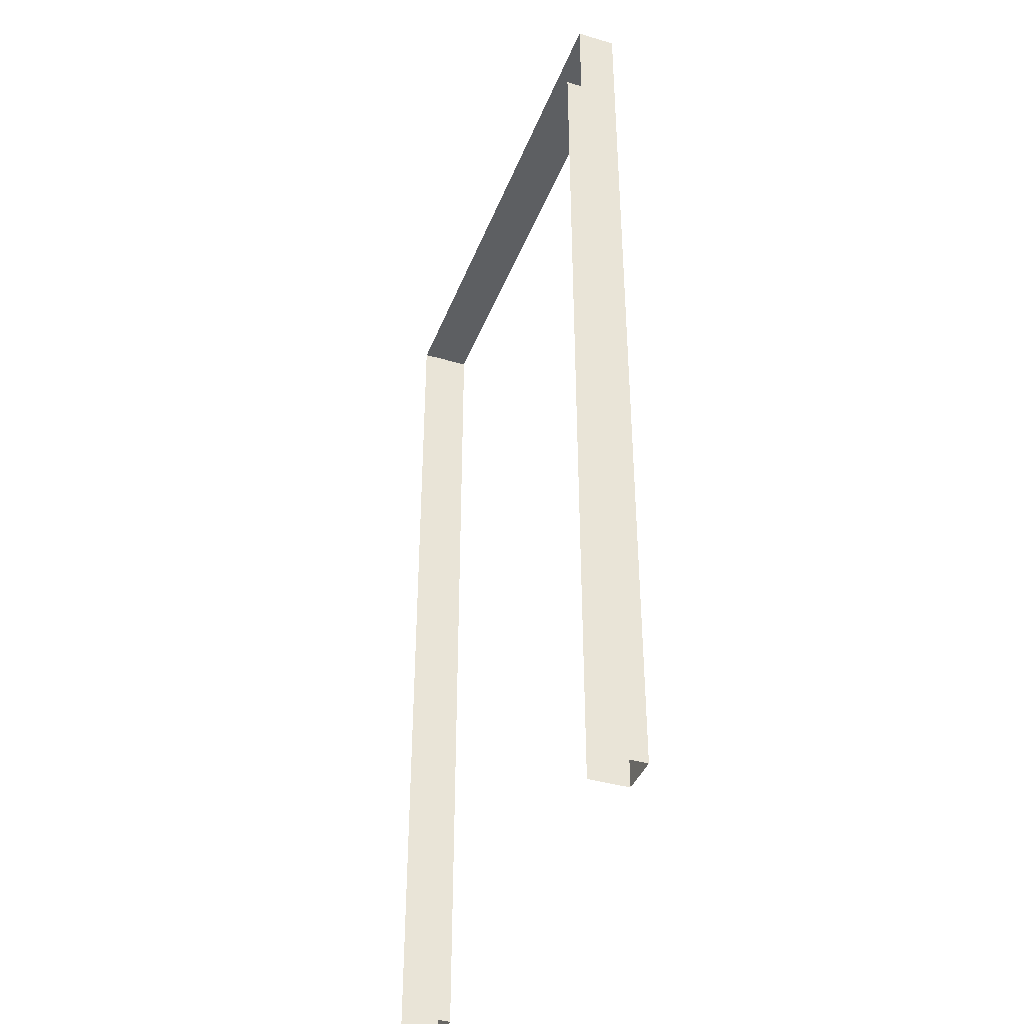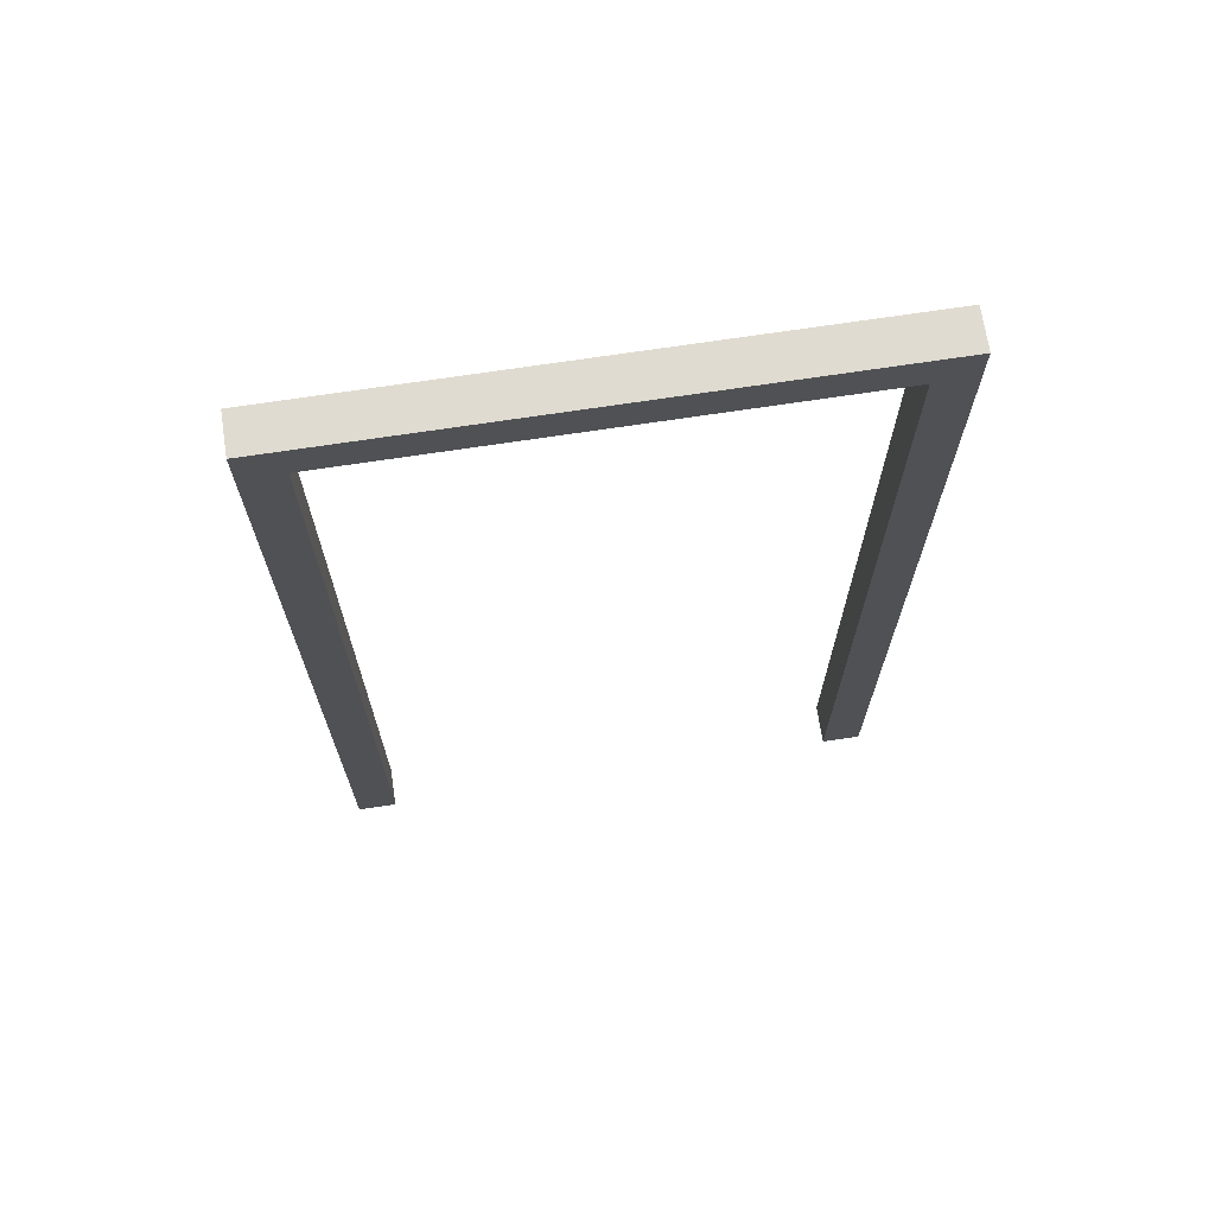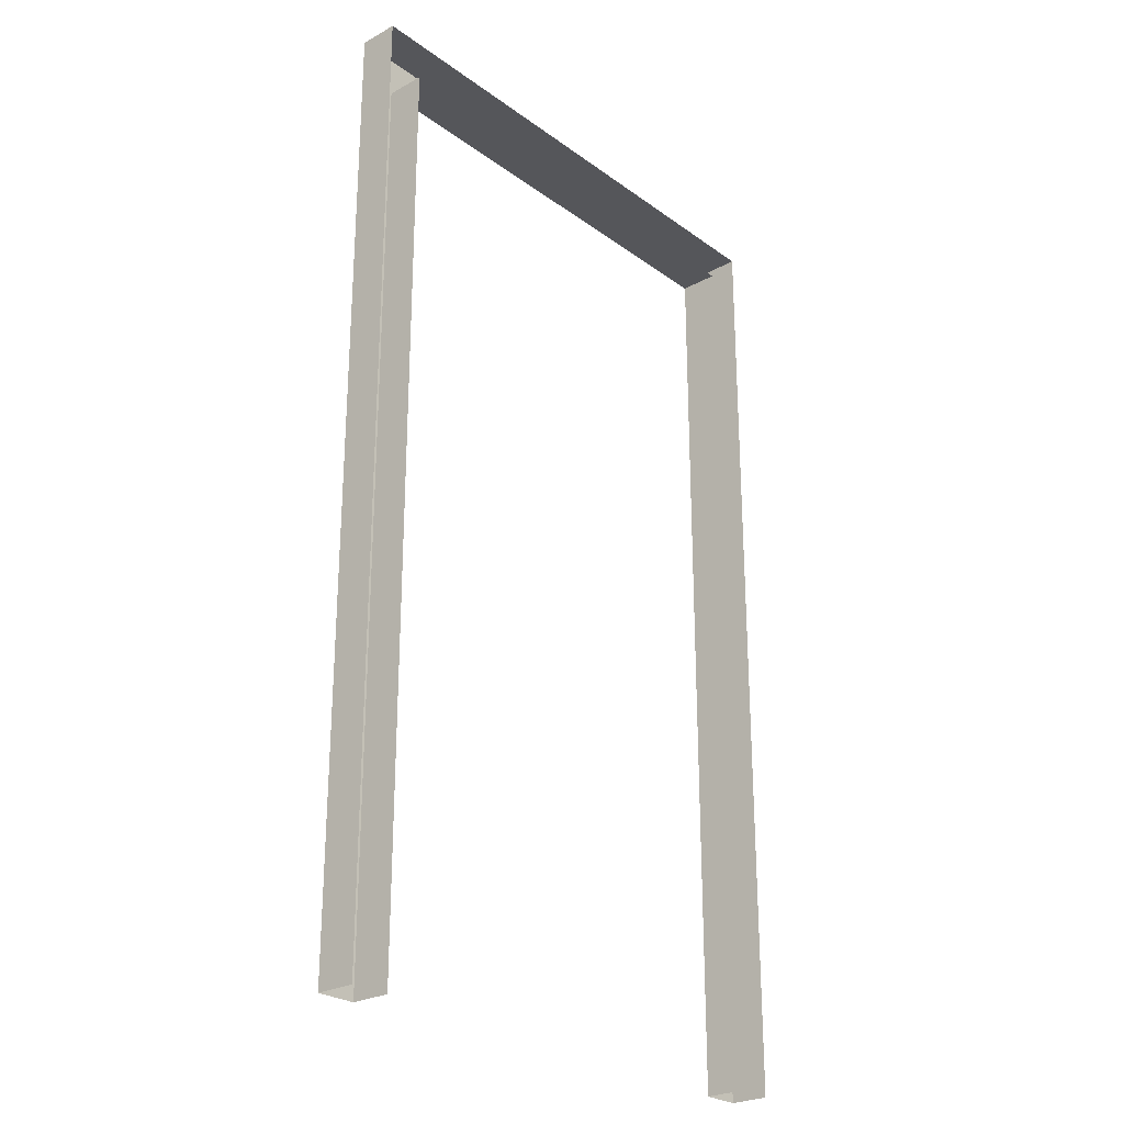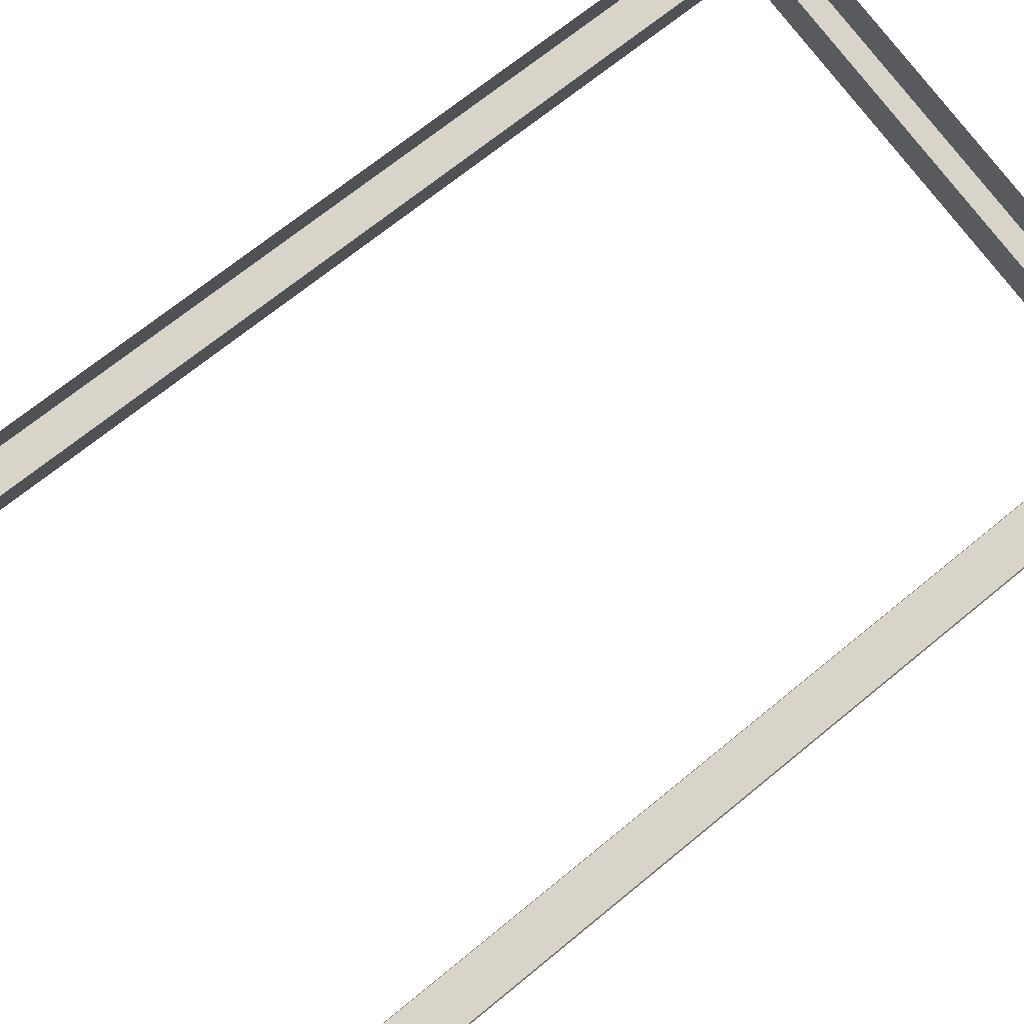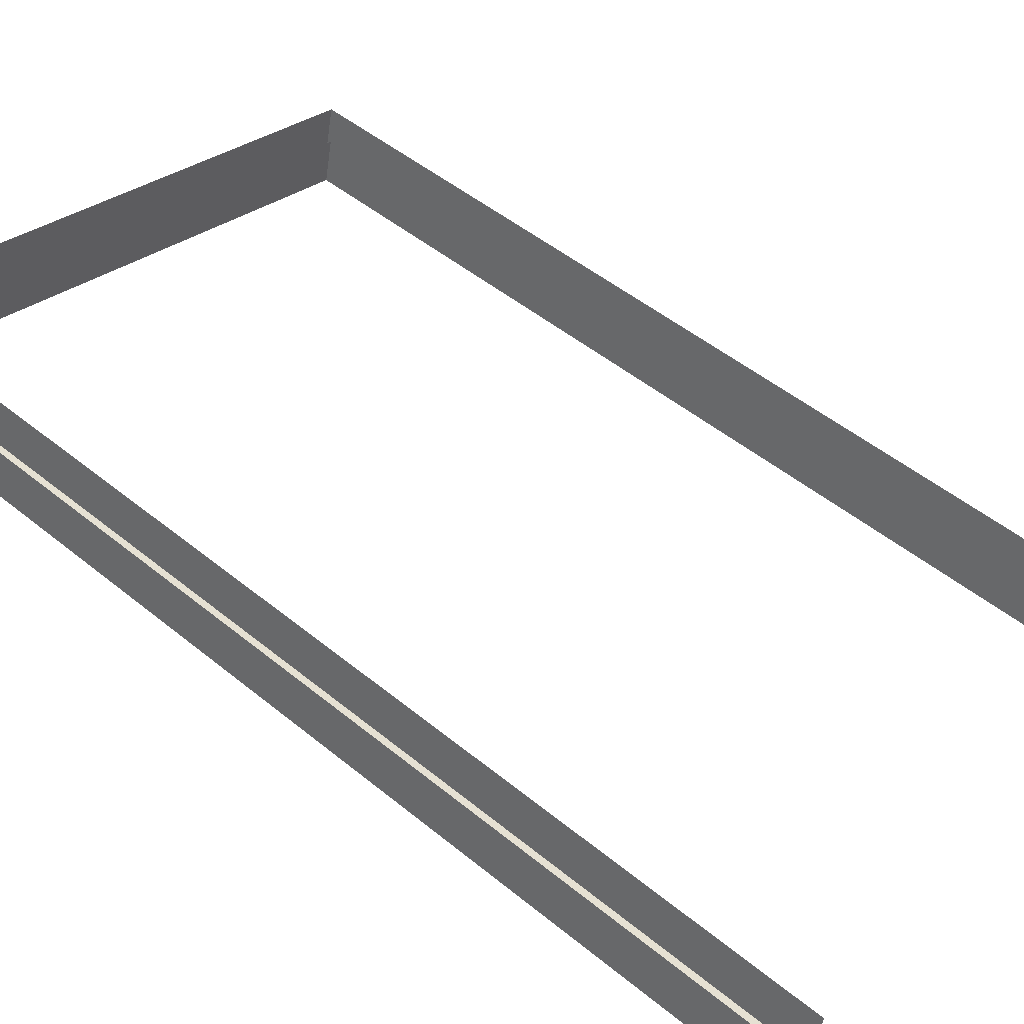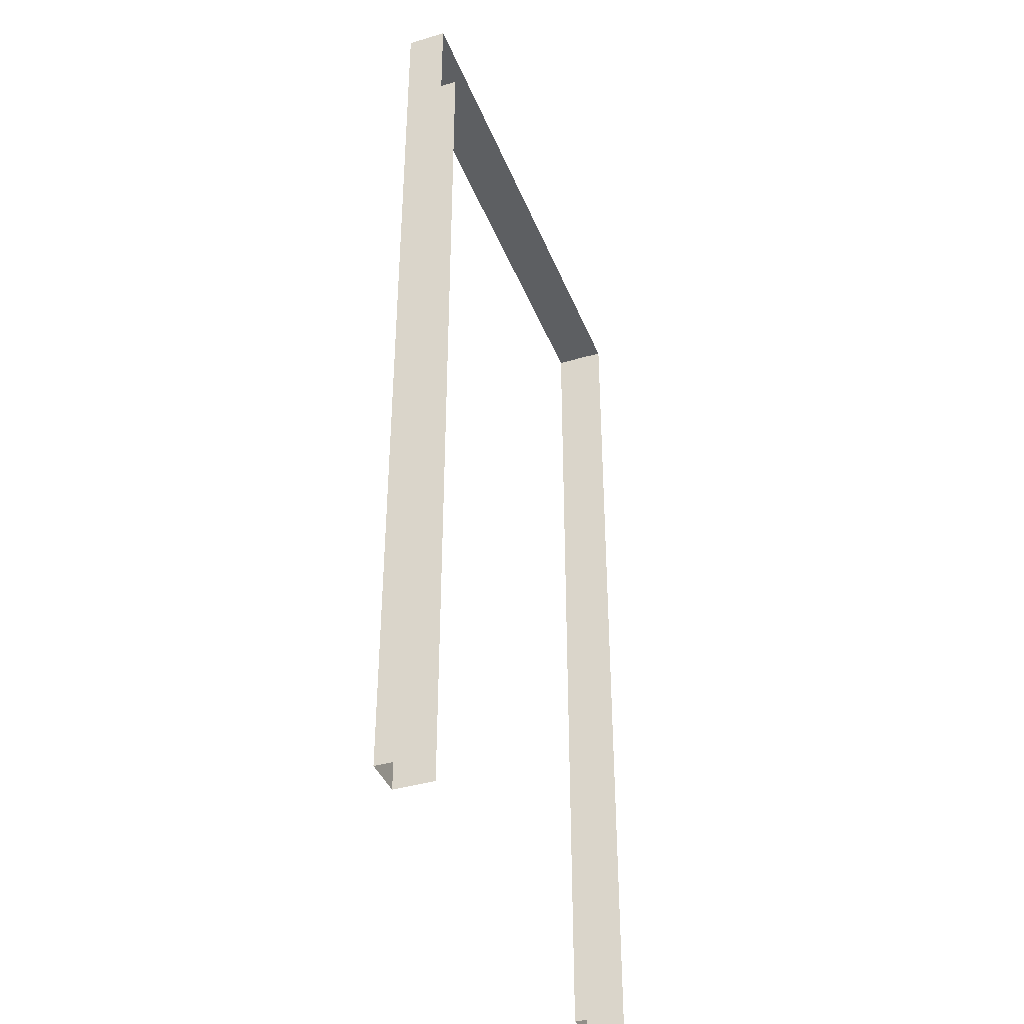
<metadata>
{"format":"obj","ext":"obj","renderer":"f3d","projection":"perspective","resolution":1024,"background":"white","views":[{"elev":-39.7,"azim":81.8,"up":"+Y"},{"elev":70.2,"azim":-176.8,"up":"+Y"},{"elev":-25.8,"azim":-37.0,"up":"+Y"},{"elev":67.3,"azim":50.2,"up":"+Z"},{"elev":46.7,"azim":-46.7,"up":"+Z"},{"elev":-39.5,"azim":-57.8,"up":"+Y"}]}
</metadata>
<code>
o Frame4
v -0.6155 0.365 0.1214
v -0.6009 0.35 0.1183
v -0.6009 0 0.1183
v -0.6155 0 0.1214
v -0.6125 0.365 0.1361
v -0.6125 0 0.1361
v -0.5978 0.35 0.133
v -0.5978 0 0.133
v -0.4247 0.35 0.0814
v -0.41 0.365 0.07832
v -0.41 0 0.07832
v -0.4247 0 0.0814
v -0.4216 0.35 0.09608
v -0.4216 0 0.09608
v -0.4069 0.365 0.093
v -0.4069 0 0.093
g Frame4
f 1 2 3 4
f 5 1 4 6
f 2 7 8 3
f 9 10 11 12
f 13 9 12 14
f 10 15 16 11
f 10 9 2 1
f 10 1 5 15
f 13 7 2 9

</code>
